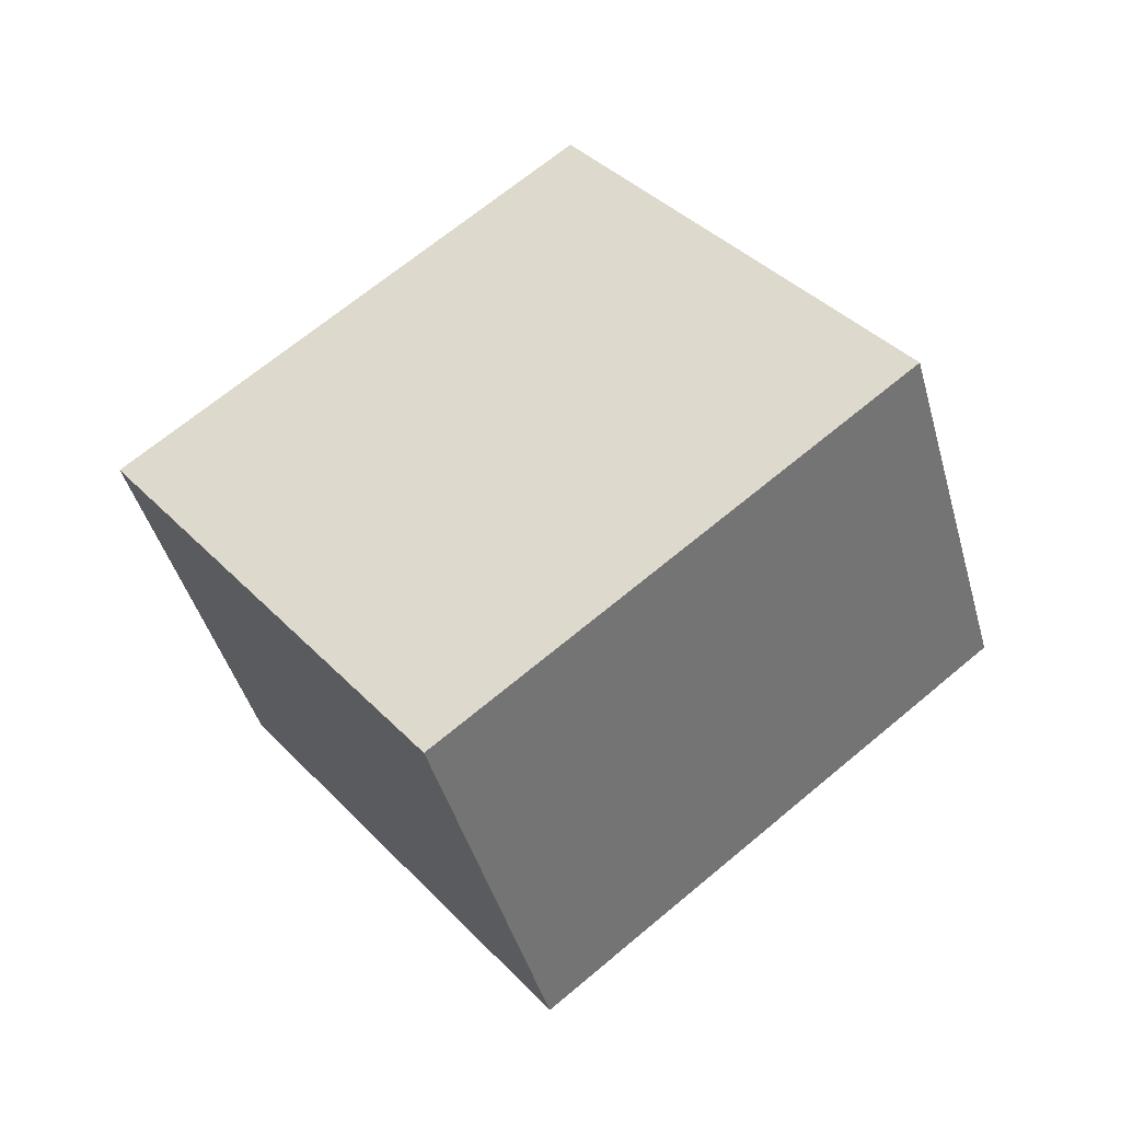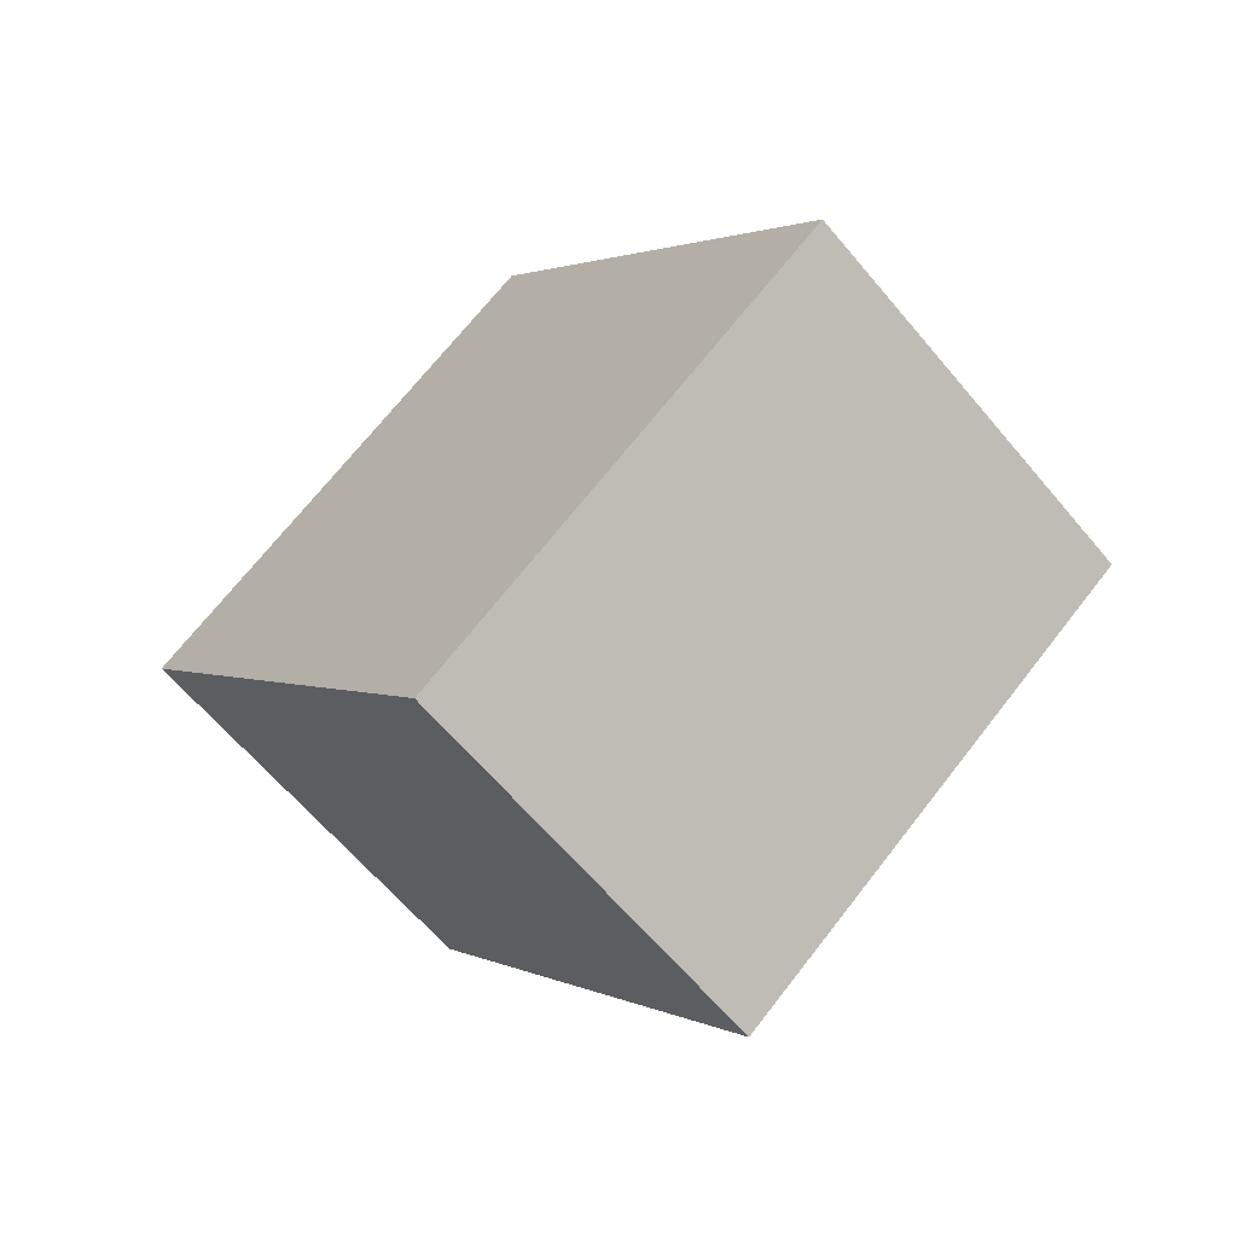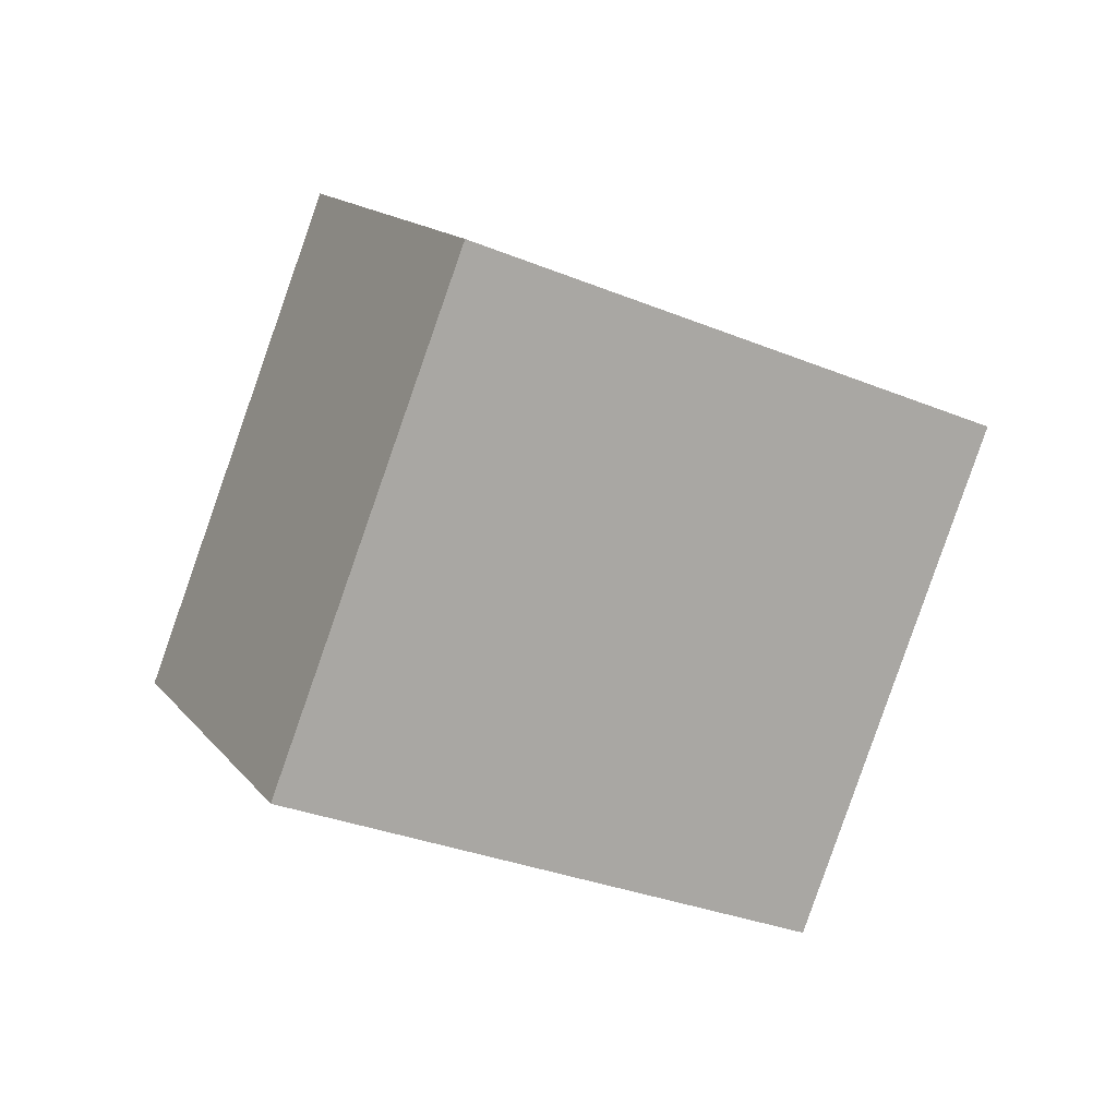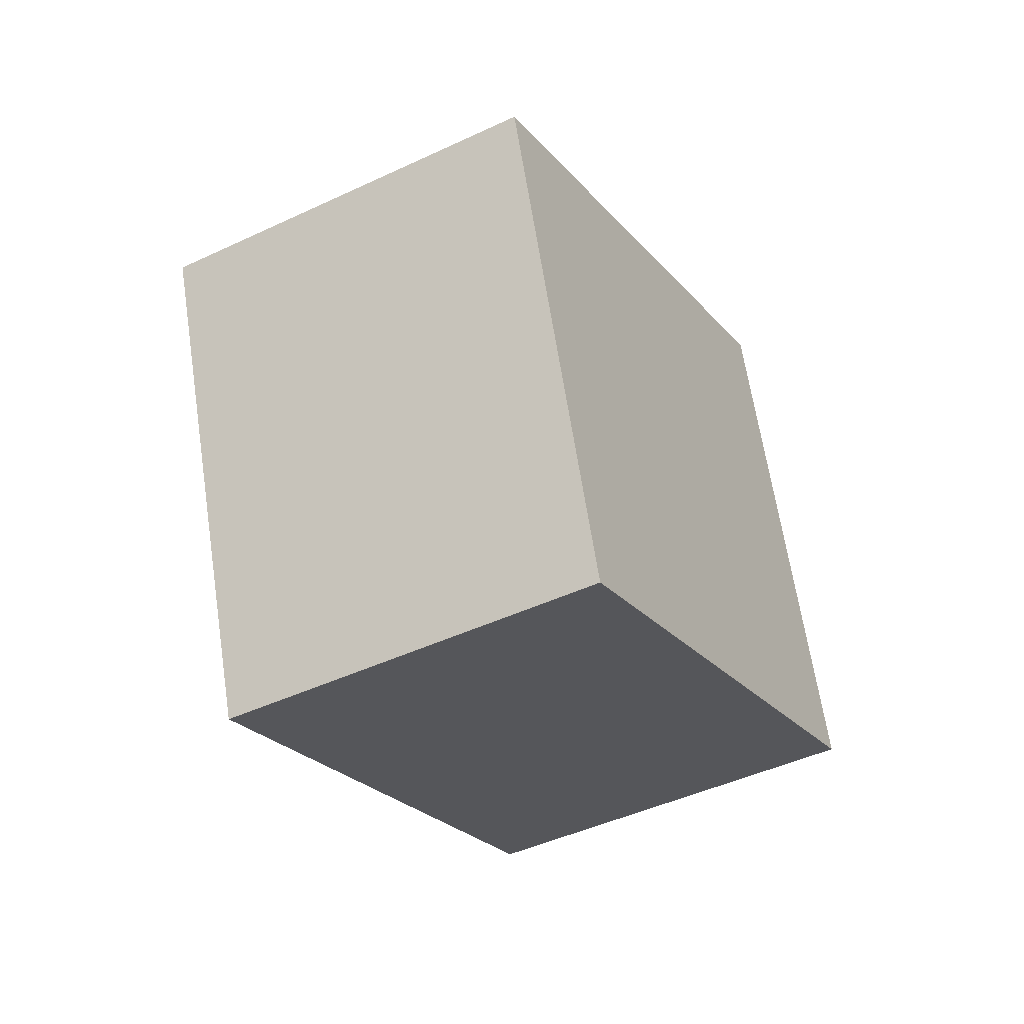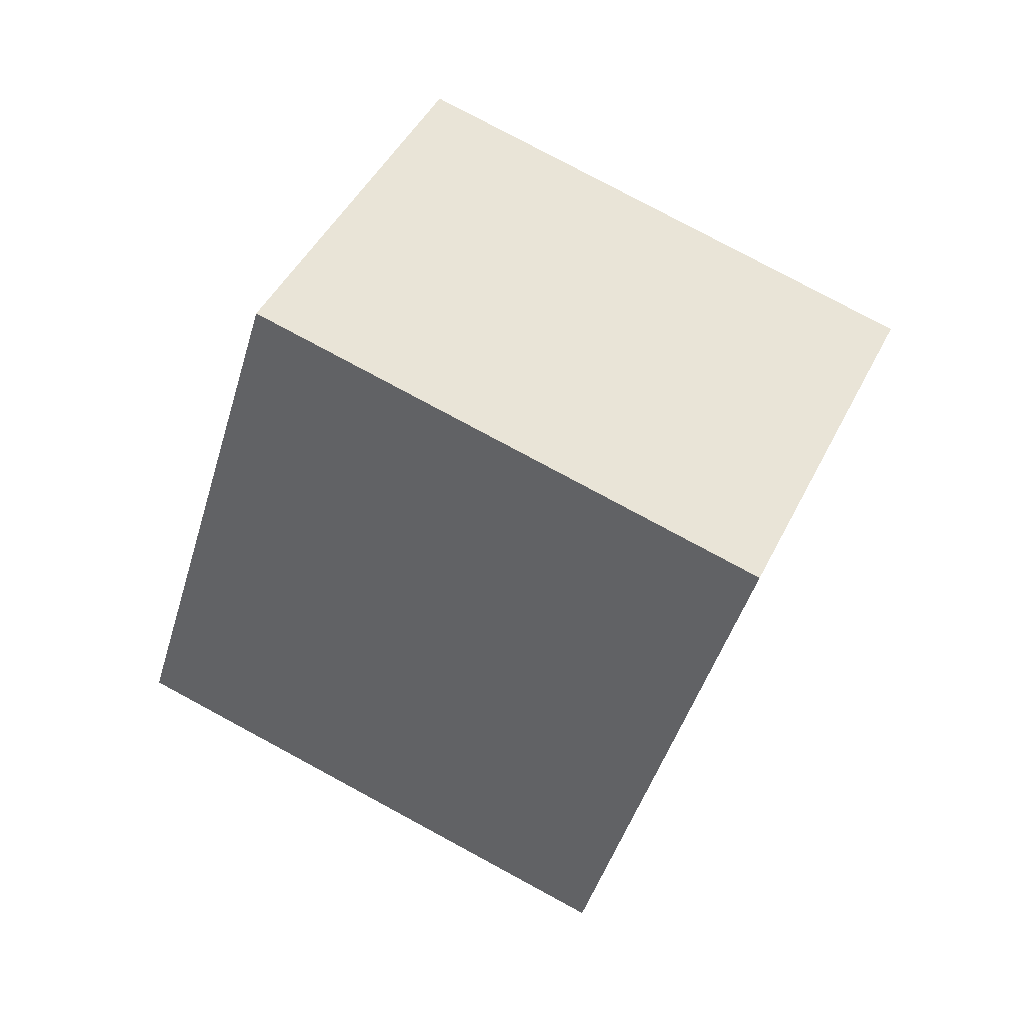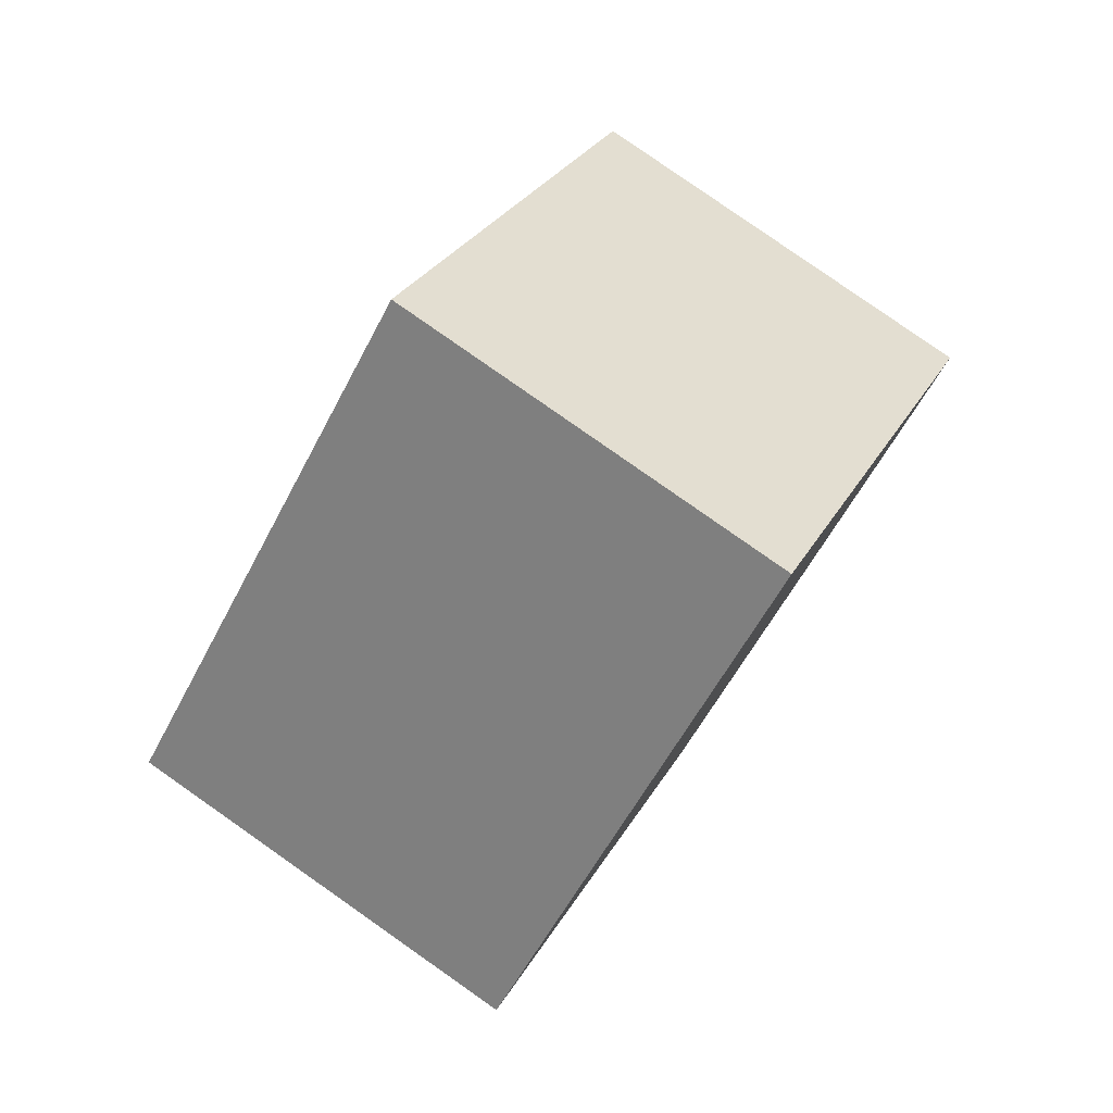
<metadata>
{"format":"obj","ext":"obj","renderer":"f3d","projection":"perspective","resolution":1024,"background":"white","views":[{"elev":-66.5,"azim":124.6,"up":"+Z"},{"elev":-31.4,"azim":-27.7,"up":"+Z"},{"elev":39.2,"azim":-96.7,"up":"+Z"},{"elev":10.1,"azim":-142.6,"up":"+Z"},{"elev":22.9,"azim":-41.1,"up":"+Y"},{"elev":50.5,"azim":-124.5,"up":"+Y"}]}
</metadata>
<code>
v 0.9173 -0.678 2.614
v 0.8928 -0.6582 2.575
v 0.9271 -0.6468 2.559
v 0.9516 -0.6666 2.599
v 0.923 -0.5983 2.586
v 0.8887 -0.6097 2.601
v 0.9132 -0.6294 2.641
v 0.9476 -0.618 2.626
v 0.9271 -0.6468 2.559
v 0.923 -0.5983 2.586
v 0.9476 -0.618 2.626
v 0.9516 -0.6666 2.599
v 0.9132 -0.6294 2.641
v 0.8887 -0.6097 2.601
v 0.8928 -0.6582 2.575
v 0.9173 -0.678 2.614
v 0.9476 -0.618 2.626
v 0.9132 -0.6294 2.641
v 0.9173 -0.678 2.614
v 0.9516 -0.6666 2.599
v 0.8928 -0.6582 2.575
v 0.8887 -0.6097 2.601
v 0.923 -0.5983 2.586
v 0.9271 -0.6468 2.559
f 1 2 3
f 1 3 4
f 5 6 7
f 5 7 8
f 9 10 11
f 9 11 12
f 13 14 15
f 13 15 16
f 17 18 19
f 17 19 20
f 21 22 23
f 21 23 24

</code>
